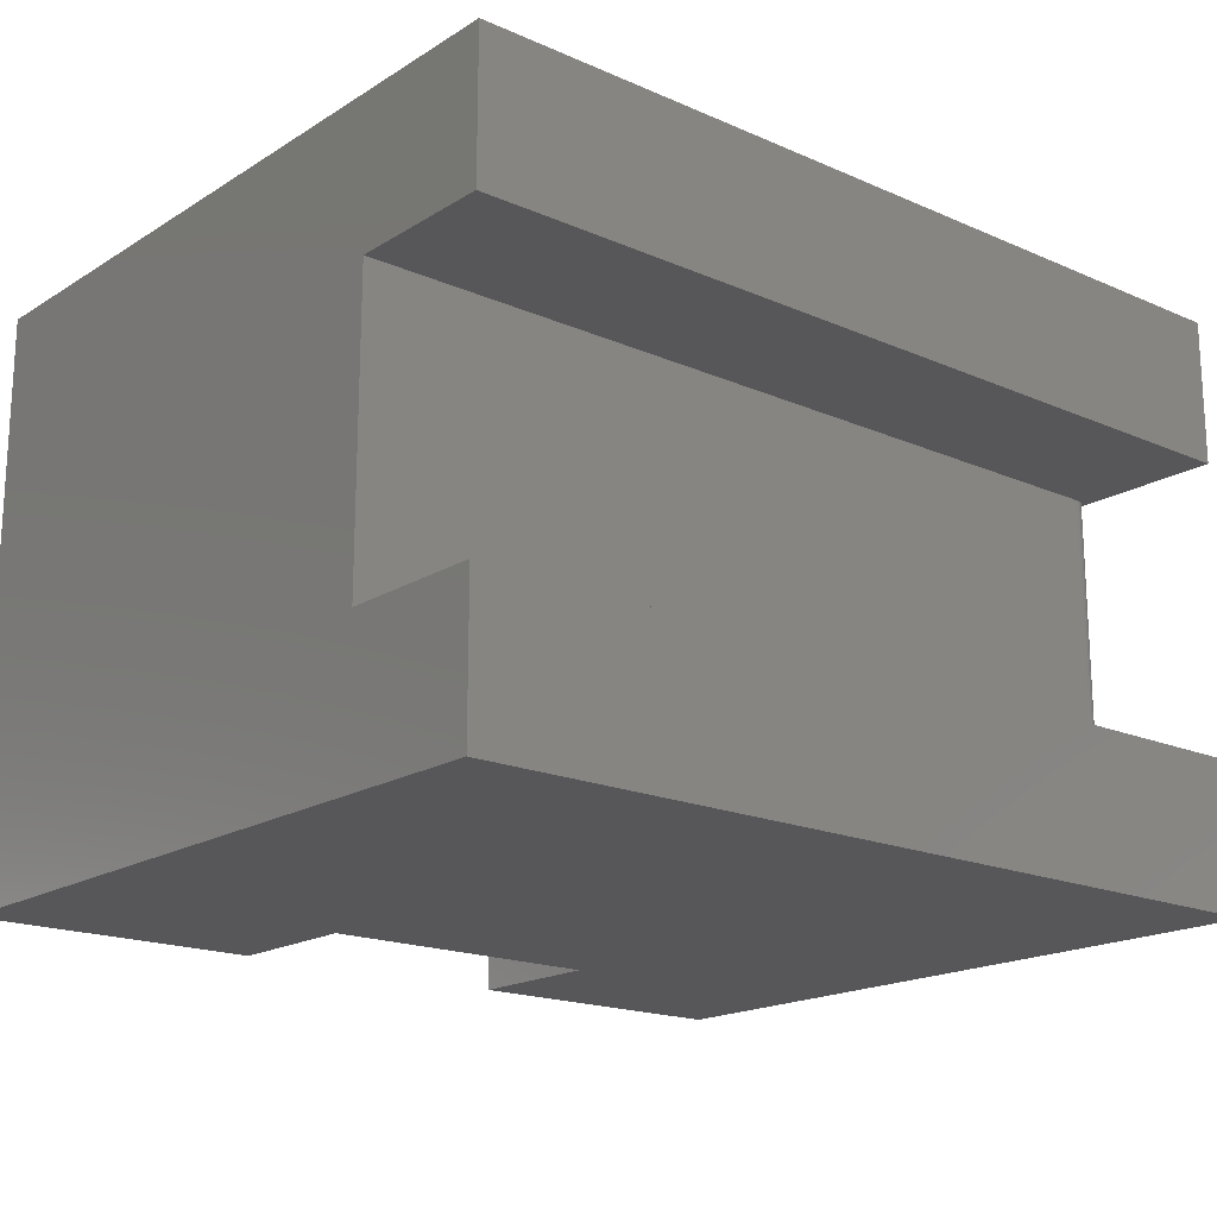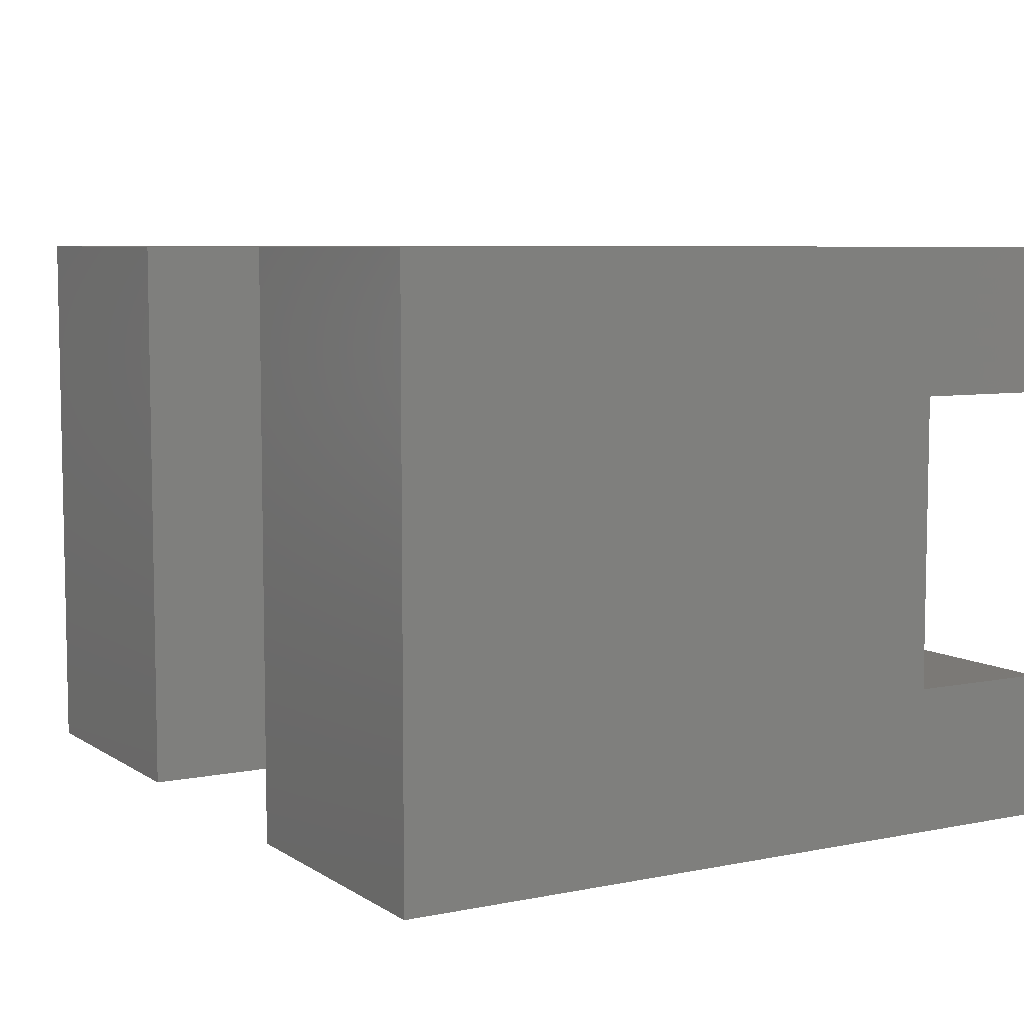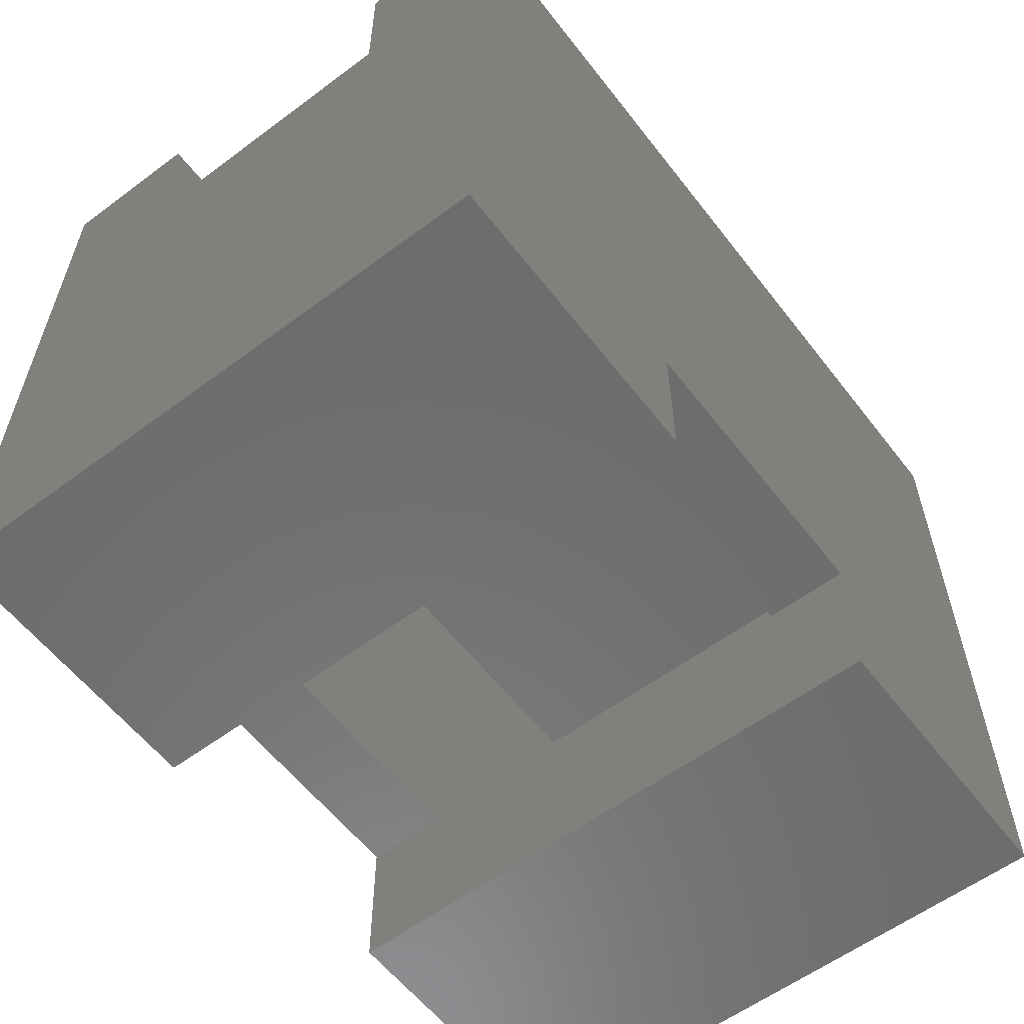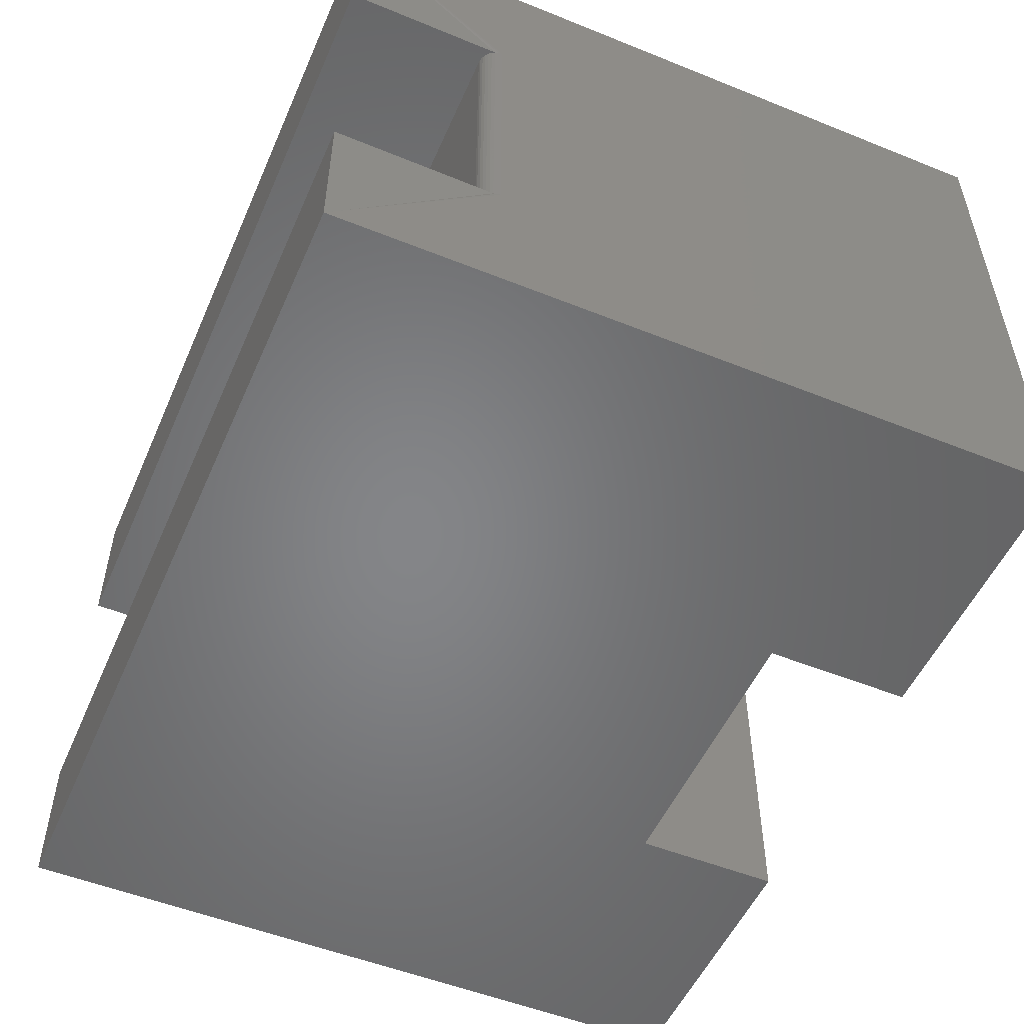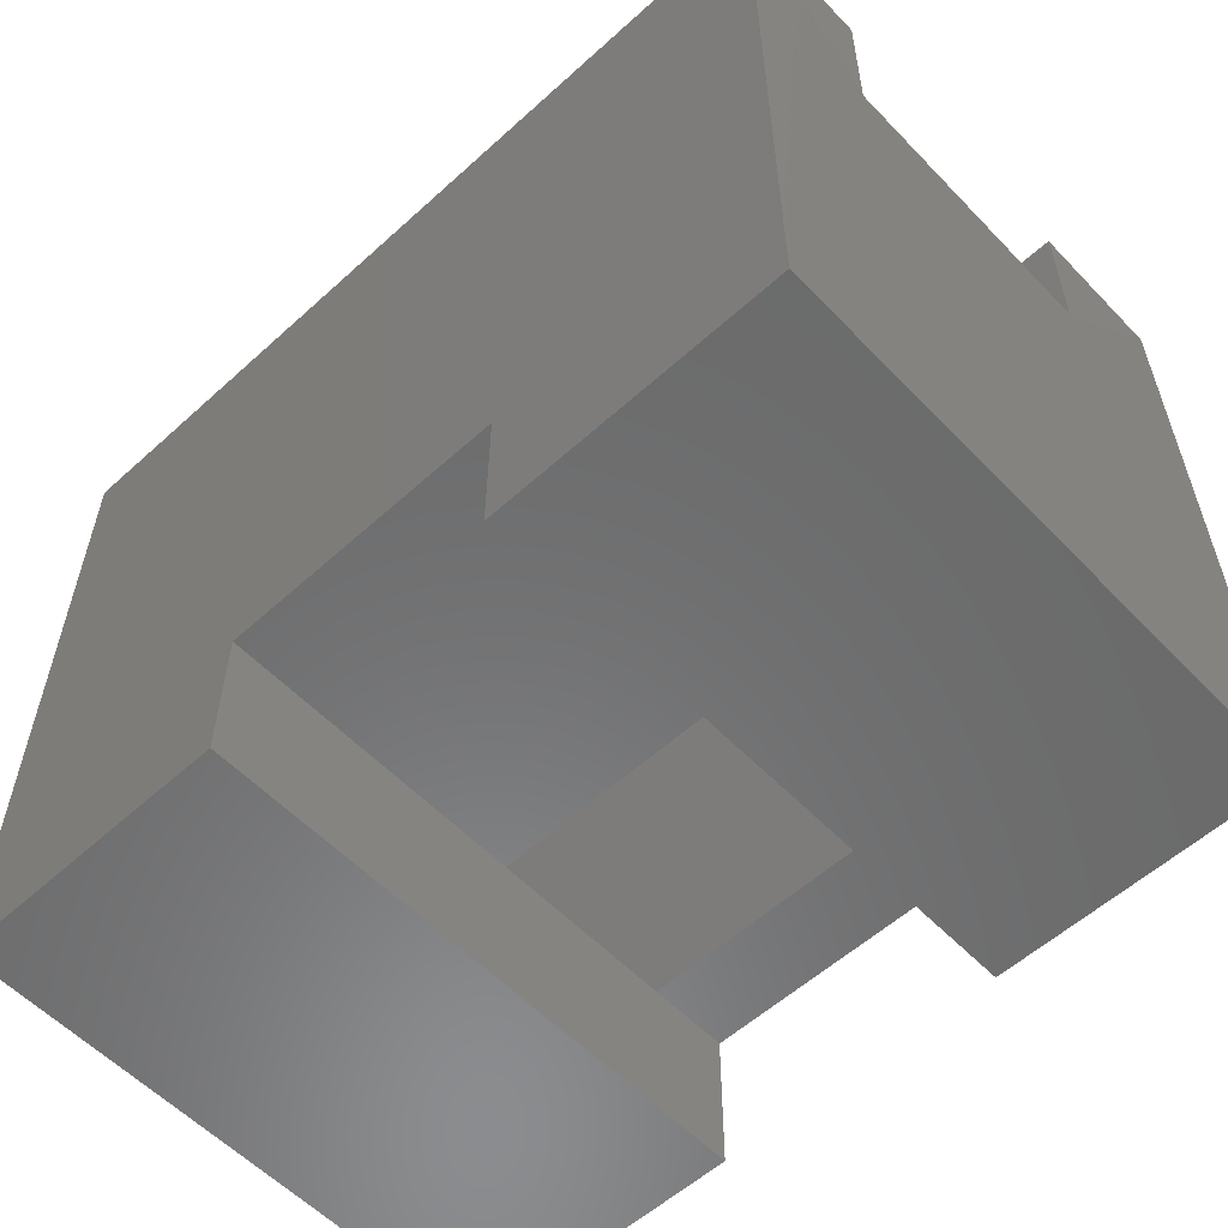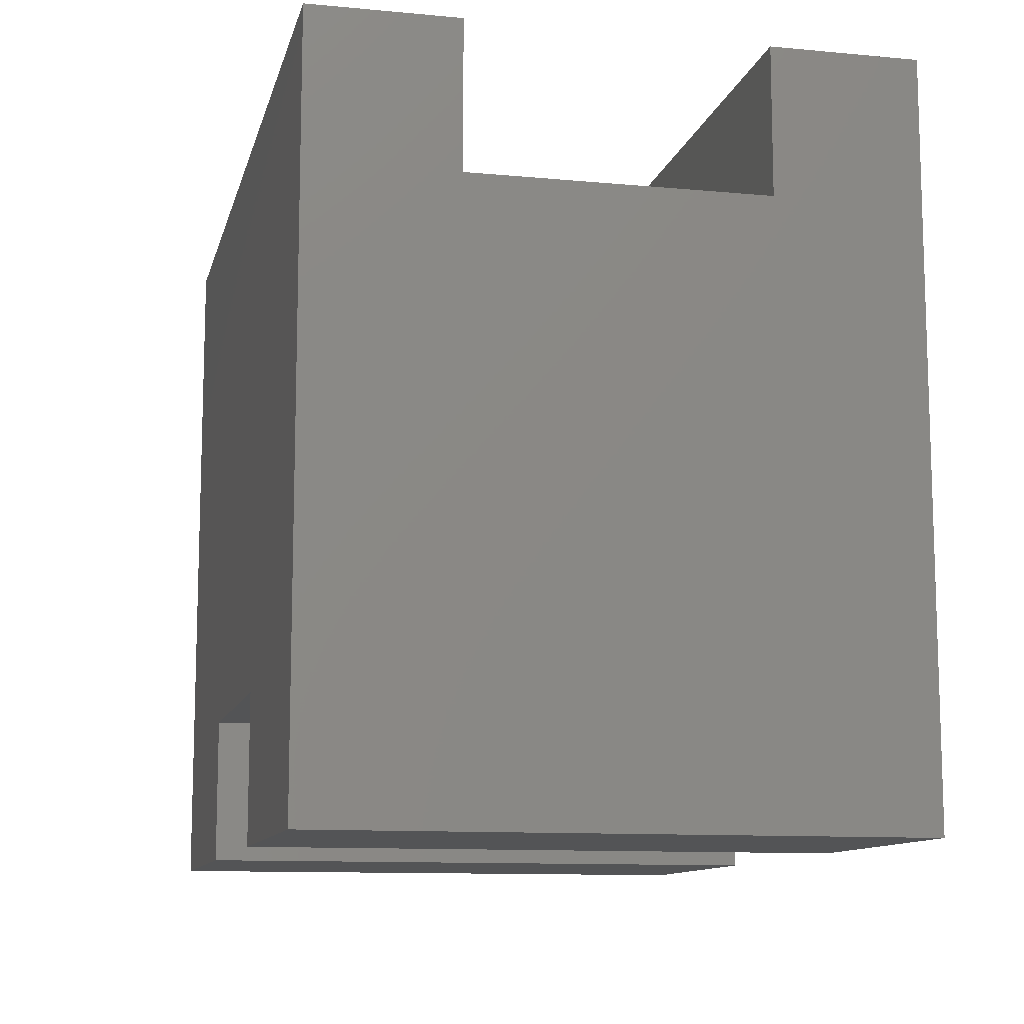
<metadata>
{"format":"stl","ext":"stl","renderer":"f3d","projection":"perspective","resolution":1024,"background":"white","views":[{"elev":-18.1,"azim":-40.2,"up":"+Y"},{"elev":6.8,"azim":-120.3,"up":"+Y"},{"elev":-58.7,"azim":127.5,"up":"+Z"},{"elev":-52.5,"azim":66.6,"up":"+Y"},{"elev":-57.4,"azim":43.2,"up":"+Z"},{"elev":-11.1,"azim":-103.0,"up":"+Z"}]}
</metadata>
<code>
# stl→obj: 60 verts, 116 faces
v -0.1797 0.07031 0.1263
v -0.1797 0.4297 0.1263
v -0.25 0.07031 0.1263
v -0.25 0.4297 0.1263
v -0.5 0.07031 0.1263
v -0.5 0.4297 0.1263
v -0.5703 0.07031 0.1263
v -0.5703 0.4297 0.1263
v -0.25 0.5 0.1263
v -0.5 0.5 0.1263
v -0.25 1.388e-17 0.1263
v -0.5 1.541e-33 0.1263
v -0.5 0 0
v -0.5 0.5 -3.062e-17
v -0.25 0 0
v -0.25 0.5 -3.062e-17
v -0.07031 0.4297 0.4297
v -0.6797 0.4297 0.4297
v -0.1797 0.4297 0.07031
v -0.07031 0.4297 0.07031
v -0.5703 0.4297 0.07031
v -0.6797 0.4297 0.07031
v -0.07031 0.07031 0.4297
v -0.07031 0.07031 0.07031
v -0.1797 0.07031 0.07031
v -0.6797 0.07031 0.4297
v -0.5703 0.07031 0.07031
v -0.6797 0.07031 0.07031
v -0.75 0 0
v -0.75 0.5 -3.062e-17
v 0 0 0
v 0 0.5 -3.062e-17
v -0.75 0.5 0.625
v 0 0.5 0.625
v 0 3.827e-17 0.625
v -0.75 3.827e-17 0.625
v -2.776e-17 0.125 0.625
v -0.75 0.125 0.625
v 0 0.375 0.625
v -0.75 0.375 0.625
v -0.001189 0.375 0.4904
v -0.0003002 0.375 0.4874
v 0 0.375 0.4844
v 3.469e-18 0.125 0.4844
v -0.0003002 0.125 0.4874
v -0.001189 0.125 0.4904
v -0.01562 0.375 0.5
v -0.75 0.375 0.5
v -0.01562 0.125 0.5
v -0.75 0.125 0.5
v -0.002633 0.125 0.4931
v -0.004576 0.125 0.4954
v -0.006944 0.125 0.4974
v -0.009646 0.125 0.4988
v -0.01258 0.125 0.4997
v -0.01258 0.375 0.4997
v -0.009646 0.375 0.4988
v -0.006944 0.375 0.4974
v -0.004576 0.375 0.4954
v -0.002633 0.375 0.4931
f 1 2 3
f 3 2 4
f 5 6 7
f 7 6 8
f 4 6 9
f 9 6 10
f 11 12 3
f 3 12 5
f 5 12 13
f 14 10 13
f 13 10 6
f 13 6 5
f 15 11 3
f 15 3 4
f 15 4 9
f 15 9 16
f 17 18 8
f 17 8 6
f 17 6 4
f 17 4 2
f 17 2 19
f 17 19 20
f 21 8 22
f 22 8 18
f 23 24 25
f 23 25 1
f 23 1 3
f 23 3 5
f 23 5 7
f 23 7 26
f 7 27 26
f 26 27 28
f 27 21 28
f 28 21 22
f 7 8 27
f 27 8 21
f 28 22 26
f 26 22 18
f 25 19 1
f 1 19 2
f 24 20 25
f 25 20 19
f 24 23 20
f 20 23 17
f 17 23 18
f 18 23 26
f 13 29 14
f 14 29 30
f 31 15 32
f 32 15 16
f 33 14 30
f 14 33 10
f 10 33 34
f 10 34 9
f 9 34 32
f 9 32 16
f 35 15 31
f 15 35 11
f 11 35 36
f 11 36 12
f 12 36 29
f 12 29 13
f 37 38 35
f 35 38 36
f 34 33 39
f 39 33 40
f 34 39 41
f 34 41 42
f 34 42 43
f 34 43 32
f 35 31 44
f 35 44 45
f 35 45 46
f 35 46 37
f 44 31 43
f 43 31 32
f 47 48 49
f 49 48 50
f 37 46 51
f 37 51 52
f 37 52 53
f 37 53 54
f 37 54 55
f 37 55 49
f 37 49 50
f 37 50 38
f 39 40 48
f 39 48 47
f 39 47 56
f 39 56 57
f 39 57 58
f 39 58 59
f 39 59 60
f 39 60 41
f 47 49 56
f 56 49 55
f 56 55 57
f 57 55 54
f 57 54 58
f 58 54 53
f 58 53 59
f 59 53 52
f 59 52 60
f 60 52 51
f 60 51 41
f 41 51 46
f 41 46 42
f 42 46 45
f 42 45 43
f 43 45 44
f 29 36 38
f 29 38 50
f 29 50 48
f 29 48 30
f 48 40 30
f 30 40 33

</code>
